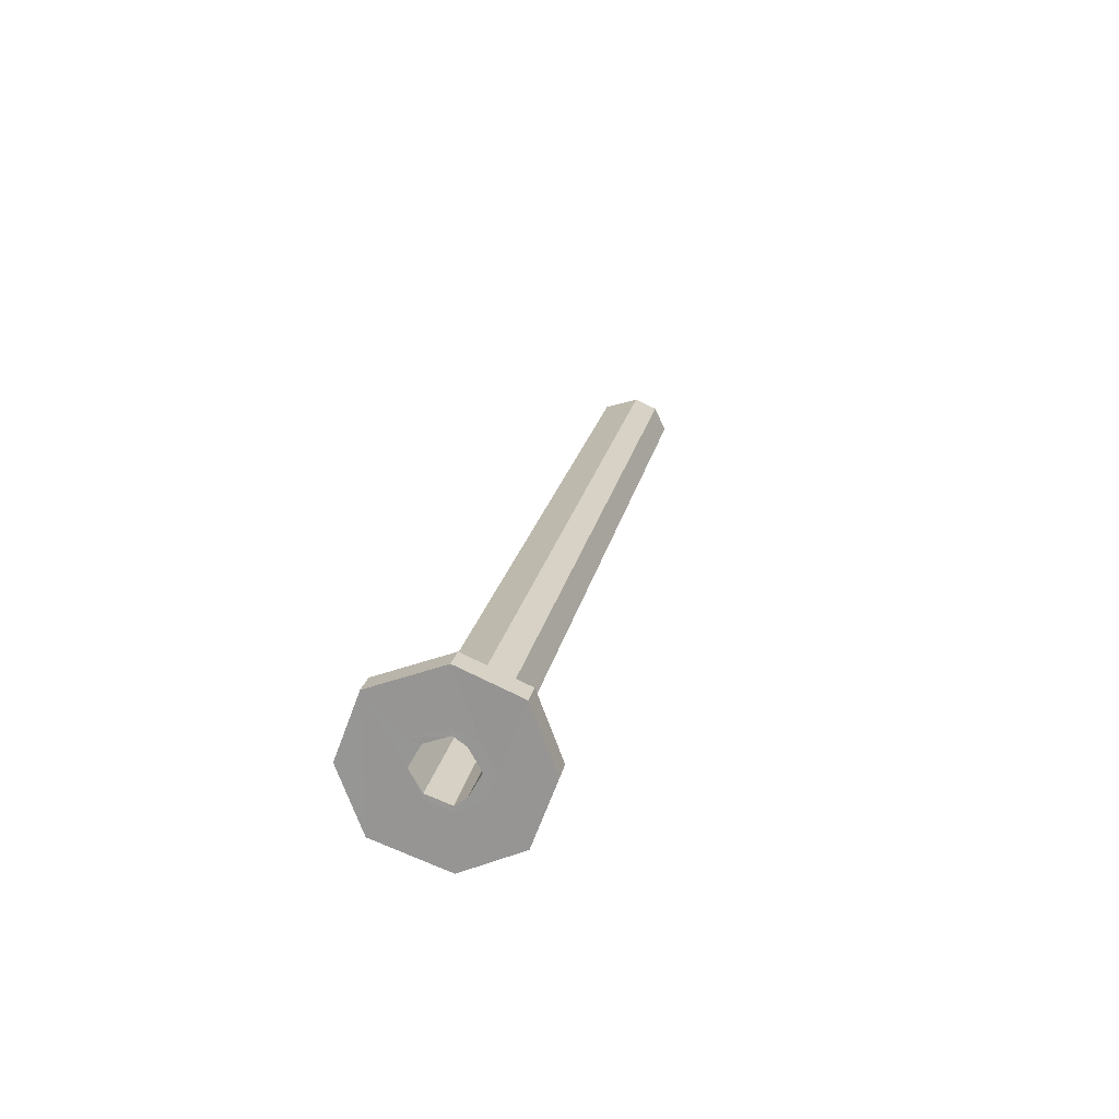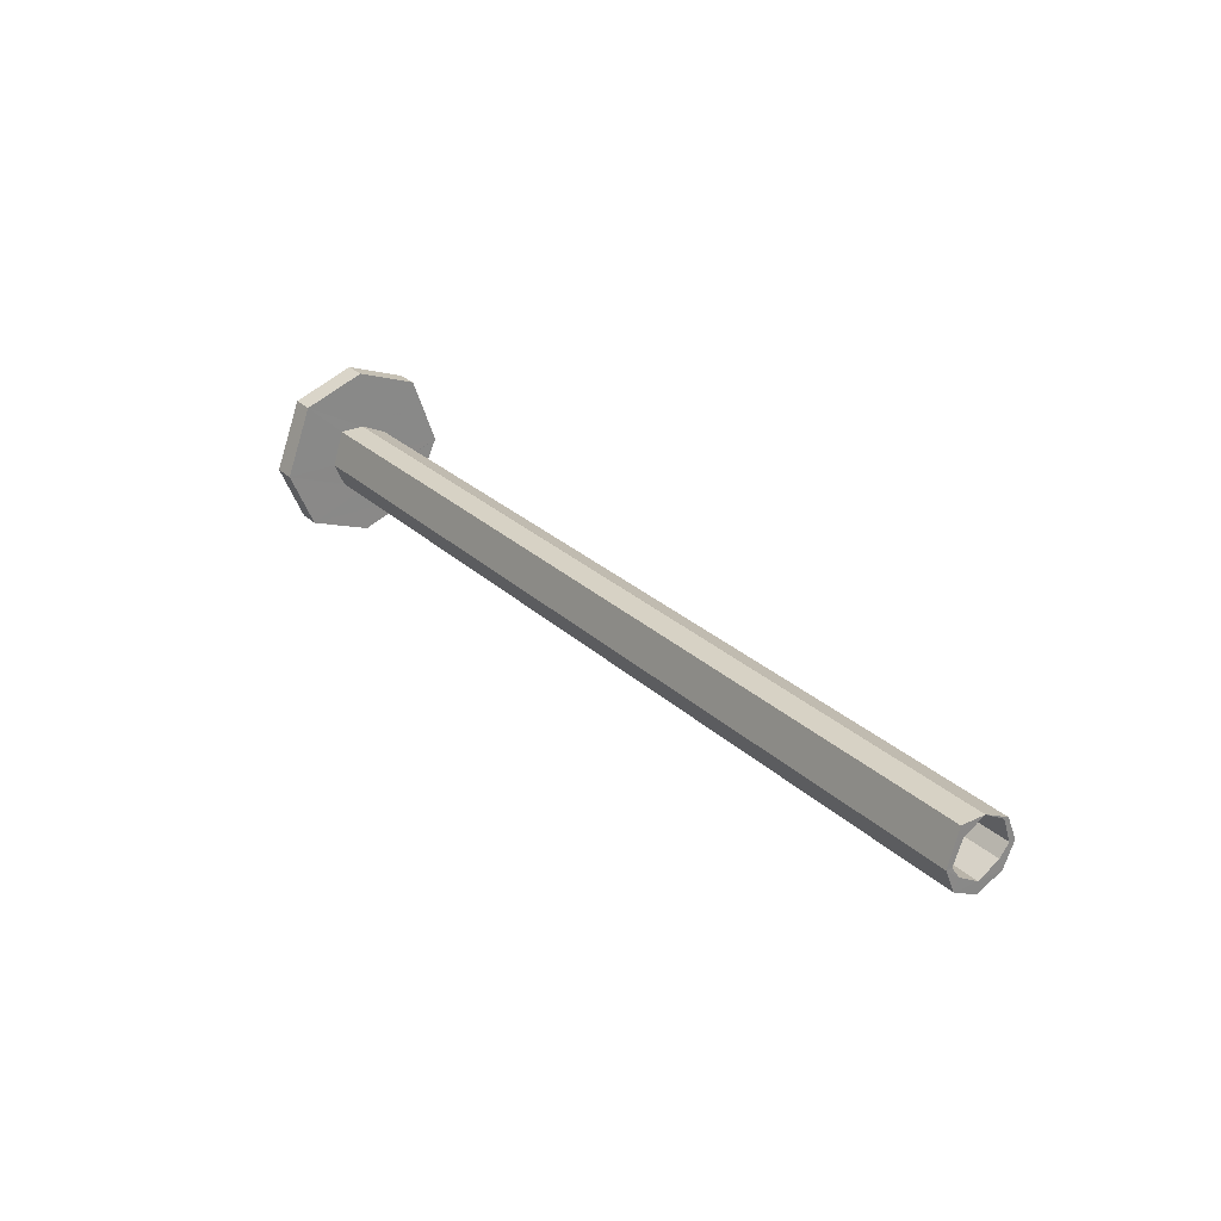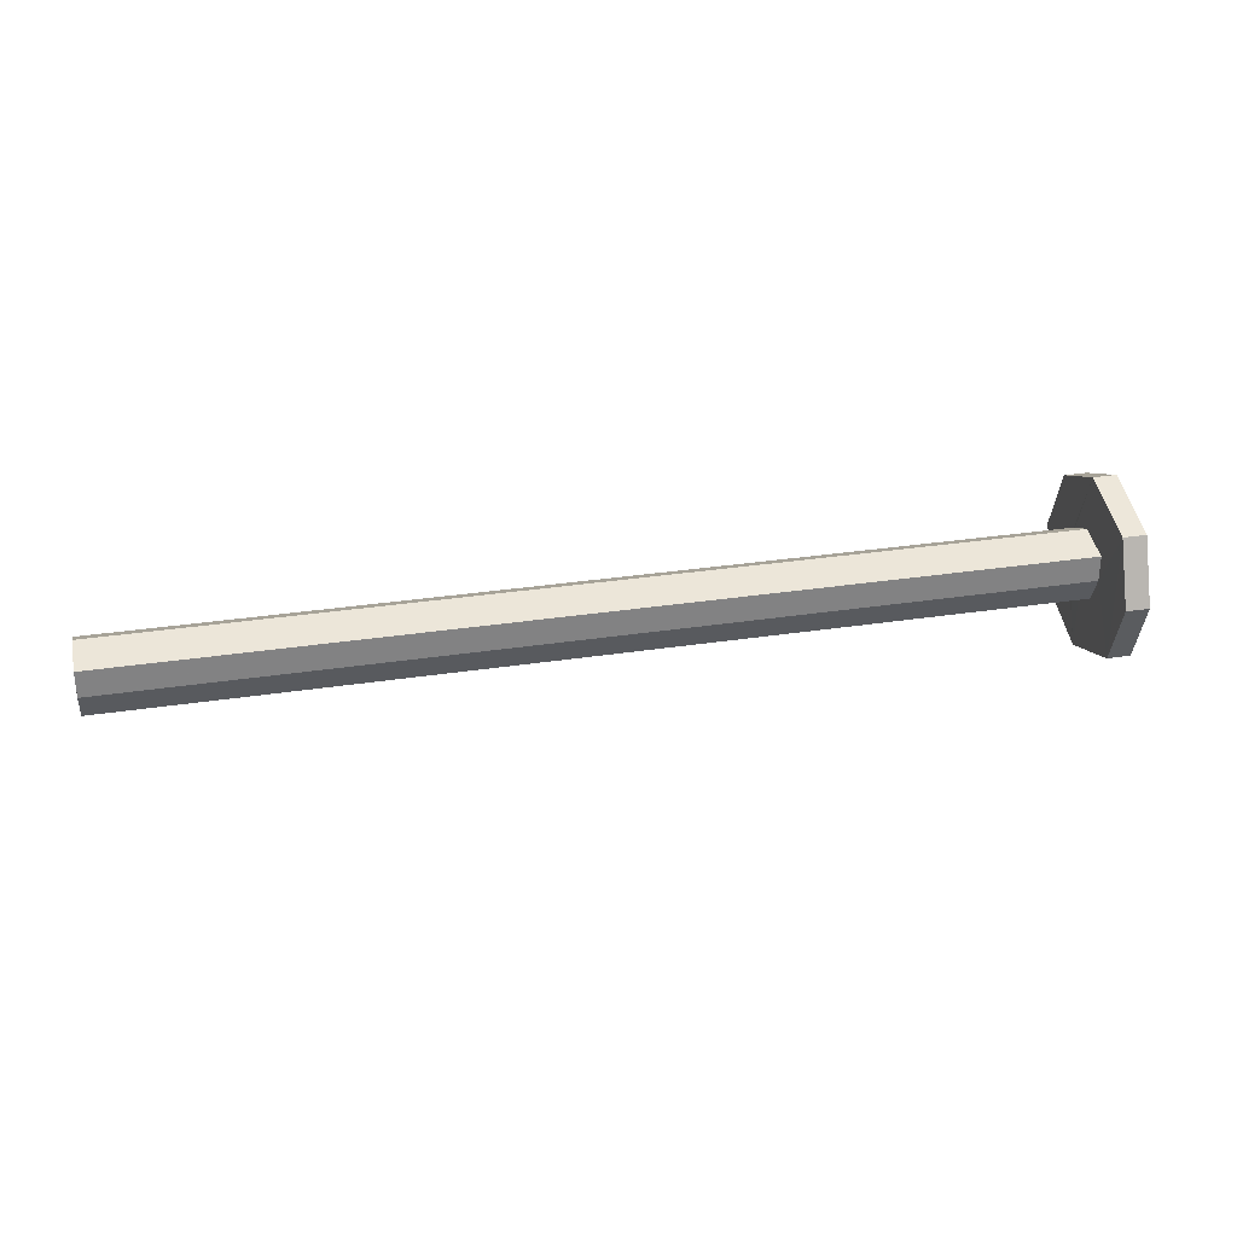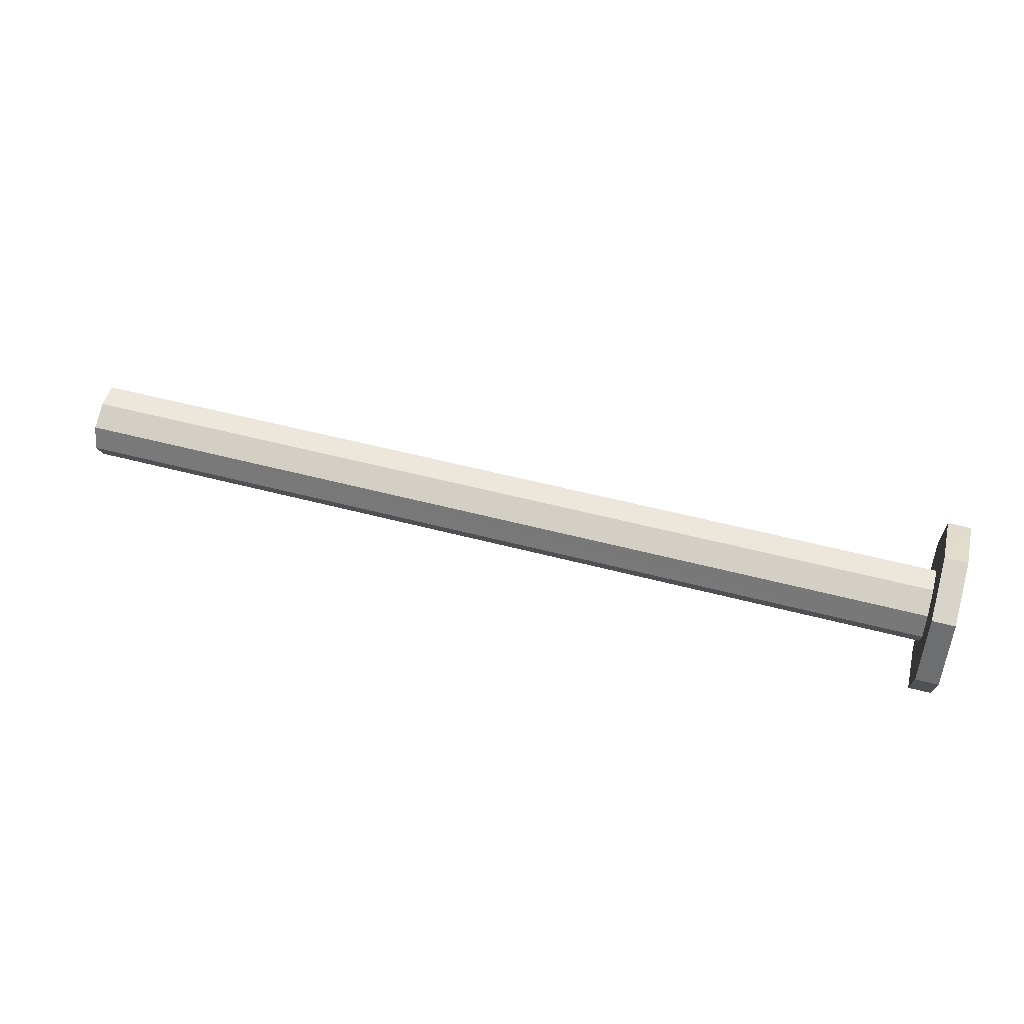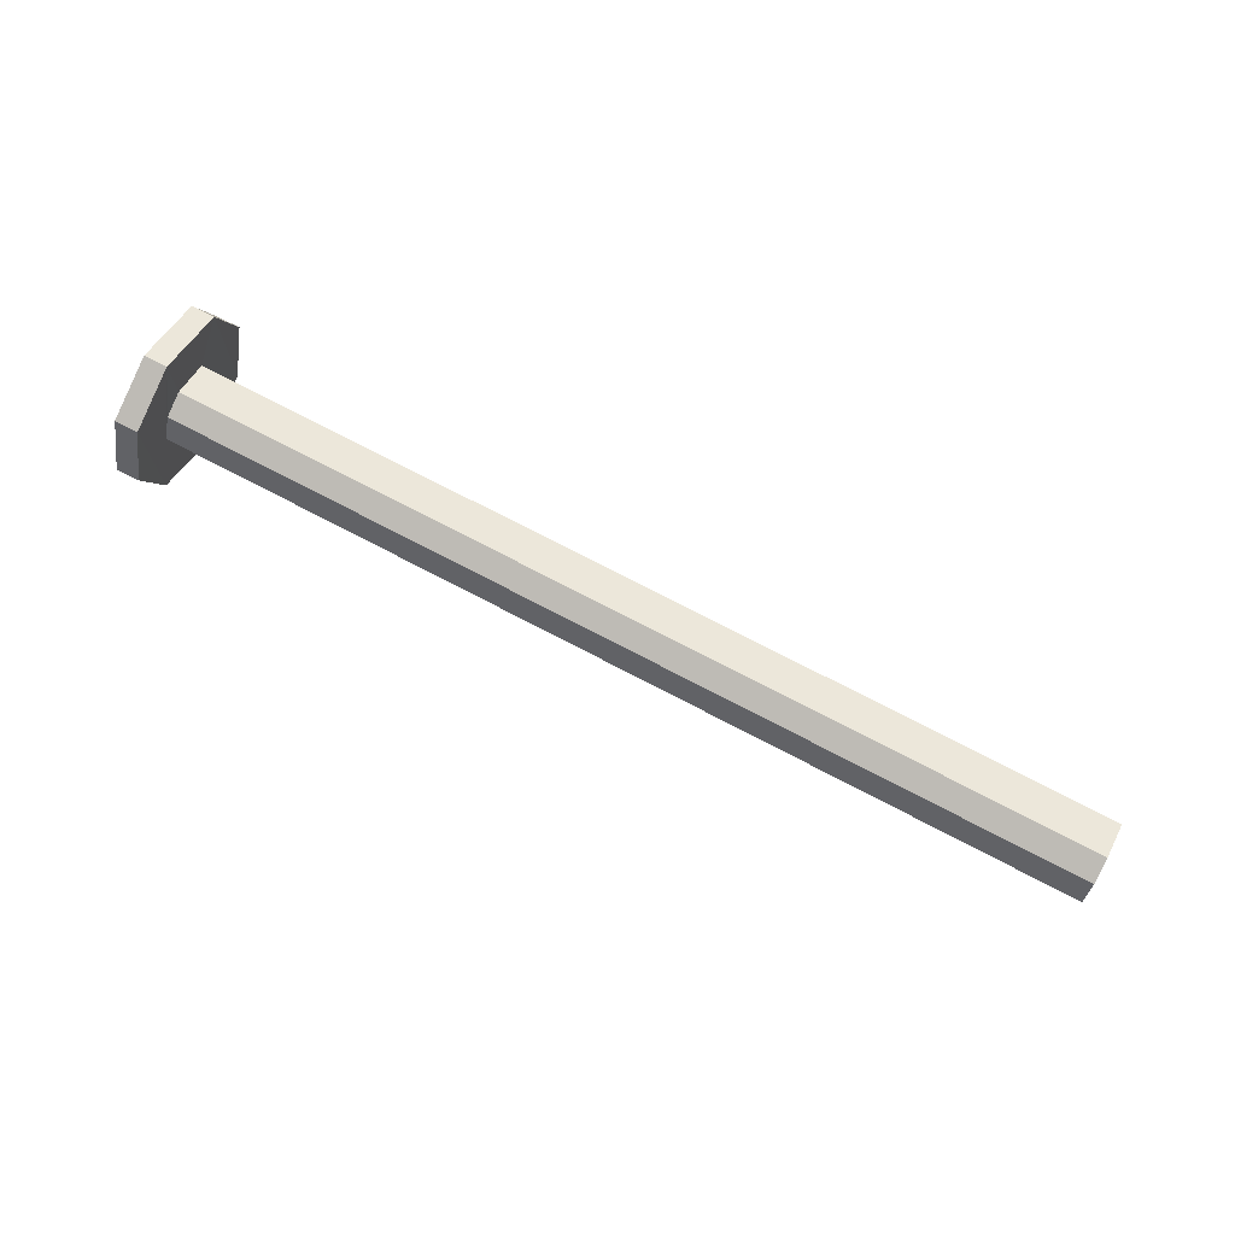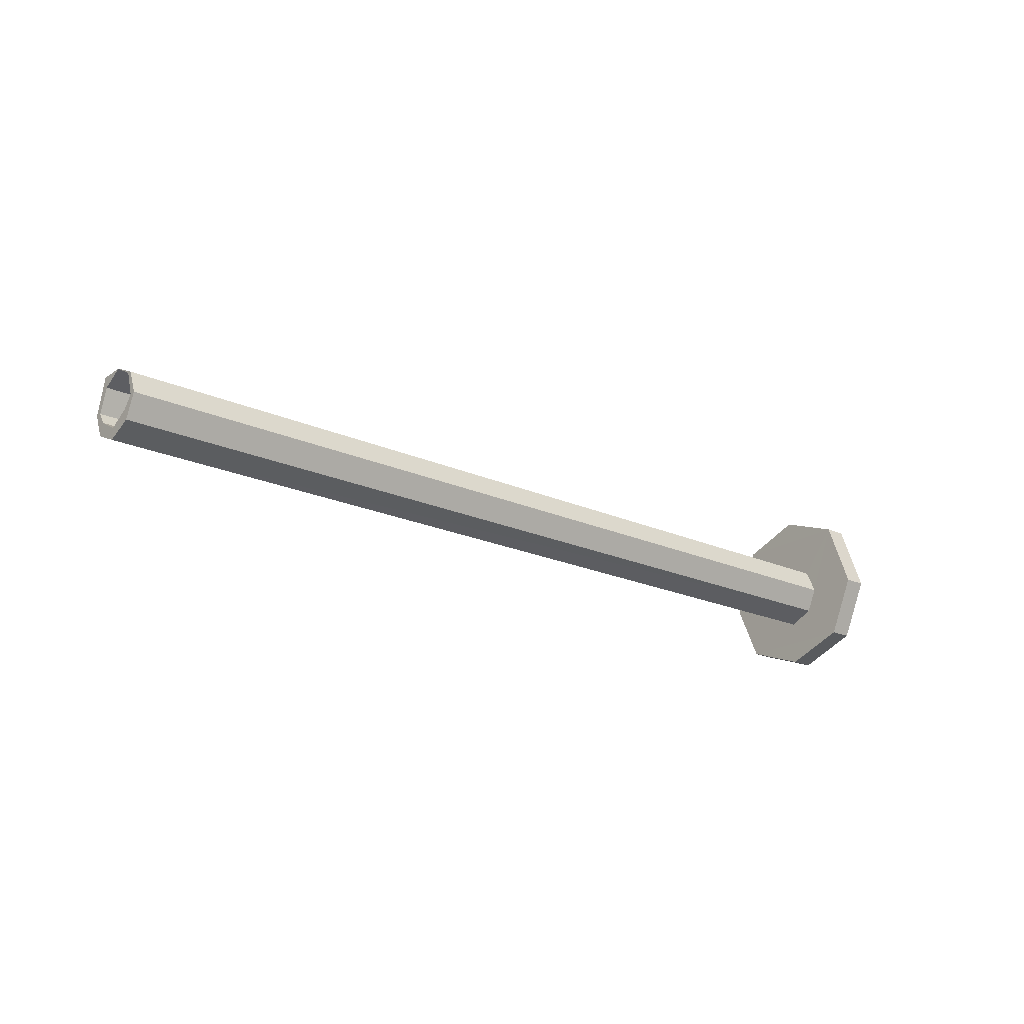
<metadata>
{"format":"obj","ext":"obj","renderer":"f3d","projection":"perspective","resolution":1024,"background":"white","views":[{"elev":20.2,"azim":-79.4,"up":"+Z"},{"elev":27.4,"azim":54.3,"up":"+Y"},{"elev":29.1,"azim":166.9,"up":"+Z"},{"elev":53.0,"azim":-164.2,"up":"+Y"},{"elev":71.4,"azim":27.9,"up":"+Z"},{"elev":-20.3,"azim":140.4,"up":"+Y"}]}
</metadata>
<code>
o 12668
v 2232 1869 10.88
v 2232 1869 10.8
v 2232 1869 10.86
v 2232 1869 10.8
v 2232 1869 10.88
v 2232 1869 10.83
v 2232 1869 10.8
v 2232 1869 10.78
v 2232 1869 10.73
v 2232 1869 10.8
v 2232 1869 10.8
v 2232 1869 10.79
v 2232 1869 10.83
v 2232 1869 10.82
v 2232 1869 10.82
v 2232 1869 10.83
v 2232 1869 10.86
v 2232 1869 10.88
v 2232 1869 10.75
v 2232 1869 10.8
v 2232 1869 10.8
v 2232 1869 10.75
v 2232 1869 10.86
v 2232 1869 10.8
v 2232 1869 10.75
v 2232 1869 10.73
v 2232 1869 10.73
v 2232 1869 10.8
v 2232 1869 10.86
v 2232 1869 10.86
v 2232 1869 10.86
v 2232 1869 10.83
v 2232 1869 10.83
v 2232 1869 10.78
v 2232 1869 10.8
v 2232 1869 10.8
v 2232 1869 10.73
v 2232 1869 10.73
v 2232 1869 10.77
v 2232 1869 10.8
v 2232 1869 10.82
v 2232 1869 10.75
v 2232 1869 10.73
v 2232 1869 10.86
v 2232 1869 10.8
v 2232 1869 10.8
v 2232 1869 10.86
v 2232 1869 10.75
v 2232 1869 10.8
v 2232 1869 10.86
v 2232 1869 10.73
v 2232 1869 10.88
v 2232 1869 10.75
v 2232 1869 10.75
v 2232 1869 10.78
v 2232 1869 10.8
v 2232 1869 10.78
v 2232 1869 10.82
v 2232 1869 10.8
v 2232 1869 10.77
v 2232 1869 10.78
v 2232 1869 10.77
v 2232 1869 10.78
v 2232 1869 10.82
v 2232 1869 10.82
v 2232 1869 10.82
v 2232 1869 10.8
v 2232 1869 10.83
v 2232 1869 10.82
v 2232 1869 10.83
v 2232 1869 10.83
v 2232 1869 10.88
v 2232 1869 10.86
v 2232 1869 10.8
v 2232 1869 10.8
v 2232 1869 10.75
v 2232 1869 10.8
v 2232 1869 10.8
v 2232 1869 10.75
v 2232 1869 10.8
v 2232 1869 10.77
v 2232 1869 10.73
v 2232 1869 10.78
v 2232 1869 10.77
v 2232 1869 10.78
v 2232 1869 10.8
v 2232 1869 10.8
v 2232 1869 10.79
v 2232 1869 10.8
v 2232 1869 10.78
v 2232 1869 10.78
v 2232 1869 10.79
v 2232 1869 10.8
v 2232 1869 10.78
v 2232 1869 10.83
v 2232 1869 10.8
v 2232 1869 10.82
v 2232 1869 10.83
v 2232 1869 10.82
v 2232 1869 10.82
v 2232 1869 10.82
v 2232 1869 10.83
v 2232 1869 10.82
v 2232 1869 10.8
v 2232 1869 10.8
v 2232 1869 10.8
v 2232 1869 10.82
v 2232 1869 10.8
v 2232 1869 10.79
v 2232 1869 10.79
v 2232 1869 10.78
v 2232 1869 10.78
v 2232 1869 10.79
v 2232 1869 10.78
v 2232 1869 10.78
v 2232 1869 10.79
v 2232 1869 10.79
v 2232 1869 10.79
v 2232 1869 10.78
v 2232 1869 10.79
v 2232 1869 10.77
v 2232 1869 10.78
v 2232 1869 10.8
v 2232 1869 10.79
v 2232 1869 10.79
v 2232 1869 10.75
v 2232 1869 10.8
v 2232 1869 10.73
v 2232 1869 10.75
v 2232 1869 10.86
v 2232 1869 10.8
v 2232 1869 10.88
v 2232 1869 10.8
v 2232 1869 10.86
v 2232 1869 10.8
v 2232 1869 10.86
v 2232 1869 10.8
v 2232 1869 10.78
v 2232 1869 10.8
v 2232 1869 10.82
v 2232 1869 10.8
v 2232 1869 10.83
v 2232 1869 10.83
v 2232 1869 10.83
v 2232 1869 10.8
v 2232 1869 10.83
v 2232 1869 10.83
v 2232 1869 10.8
v 2232 1869 10.82
v 2232 1869 10.83
v 2232 1869 10.78
v 2232 1869 10.82
v 2232 1869 10.83
v 2232 1869 10.82
v 2232 1869 10.82
v 2232 1869 10.73
v 2232 1869 10.86
v 2232 1869 10.8
v 2232 1869 10.86
v 2232 1869 10.73
v 2232 1869 10.8
f 1 2 3
f 4 5 6
f 6 7 4
f 7 8 4
f 9 10 8
f 8 11 12
f 6 5 13
f 14 6 13
f 13 5 15
f 16 13 15
f 5 17 18
f 19 17 20
f 21 22 19
f 23 24 21
f 23 25 26
f 22 27 25
f 28 18 29
f 30 18 31
f 28 32 33
f 34 35 28
f 36 37 34
f 34 38 39
f 32 40 41
f 38 42 43
f 44 42 45
f 46 47 44
f 48 49 46
f 48 50 51
f 47 52 50
f 53 43 54
f 39 53 55
f 55 53 56
f 56 57 55
f 58 59 56
f 57 60 61
f 62 63 60
f 59 64 65
f 65 66 67
f 64 68 69
f 70 71 68
f 72 64 73
f 74 71 75
f 73 76 77
f 78 30 73
f 79 80 78
f 81 27 76
f 82 76 27
f 81 83 84
f 85 84 83
f 86 83 87
f 88 86 89
f 90 84 91
f 92 91 84
f 93 90 94
f 94 74 93
f 95 96 93
f 95 97 98
f 98 99 100
f 89 99 101
f 101 15 89
f 102 15 101
f 103 13 102
f 103 74 104
f 104 6 103
f 105 99 106
f 107 105 108
f 104 109 110
f 109 7 92
f 111 109 92
f 112 109 111
f 111 113 114
f 109 115 12
f 116 111 117
f 108 116 118
f 118 57 108
f 119 57 118
f 118 111 119
f 111 120 115
f 121 12 115
f 122 115 120
f 122 120 123
f 121 112 122
f 124 62 119
f 82 8 121
f 8 125 121
f 126 121 122
f 126 122 127
f 122 106 127
f 127 30 126
f 15 30 127
f 128 121 129
f 15 52 130
f 129 130 131
f 132 130 52
f 133 53 129
f 134 135 133
f 136 137 53
f 138 137 139
f 136 140 141
f 132 142 140
f 143 140 142
f 132 144 142
f 32 142 144
f 132 145 144
f 143 41 146
f 143 146 66
f 147 66 146
f 14 147 97
f 148 14 149
f 149 147 150
f 148 151 124
f 124 7 148
f 147 152 153
f 154 153 155
f 16 154 147
f 147 154 99
f 156 157 158
f 159 160 161

</code>
